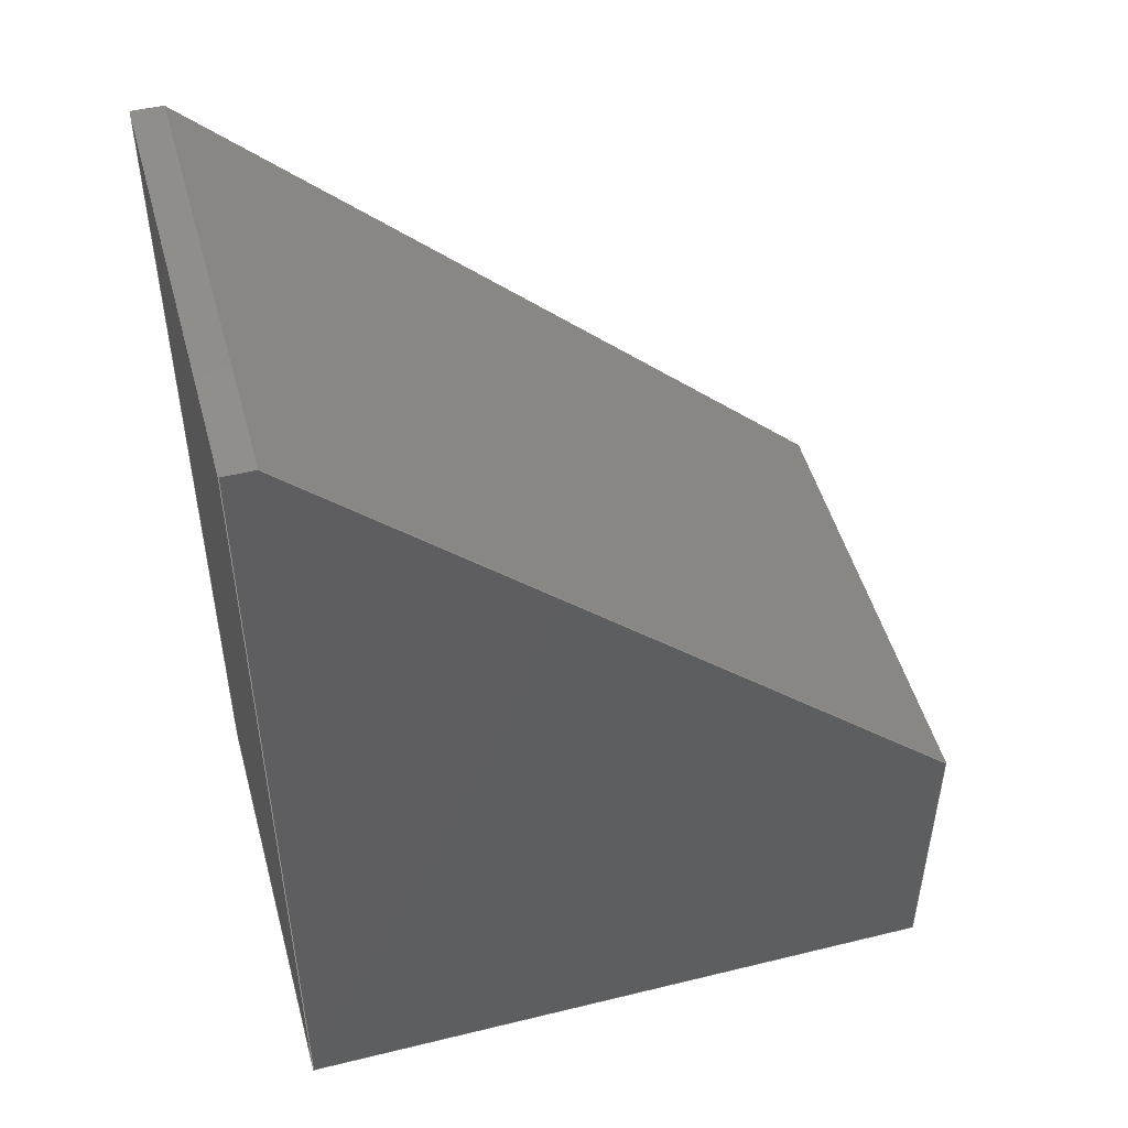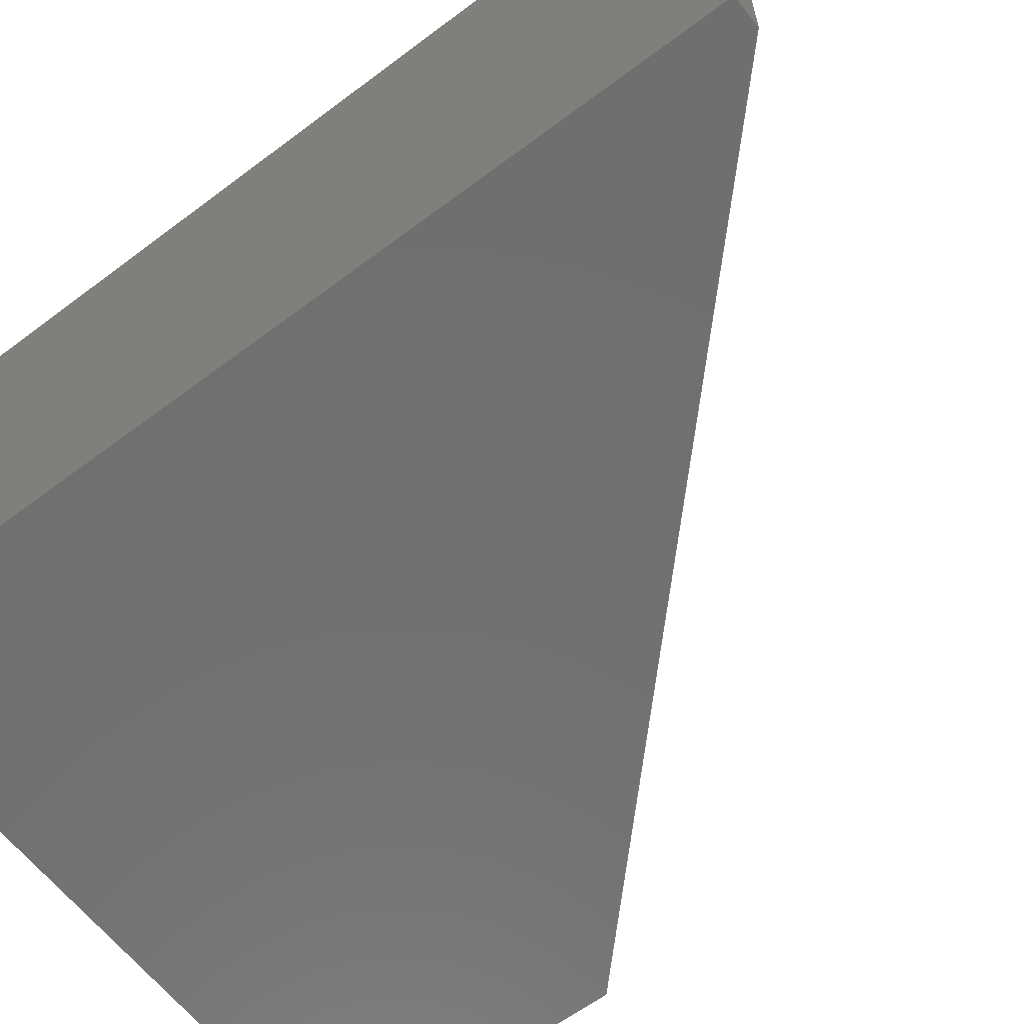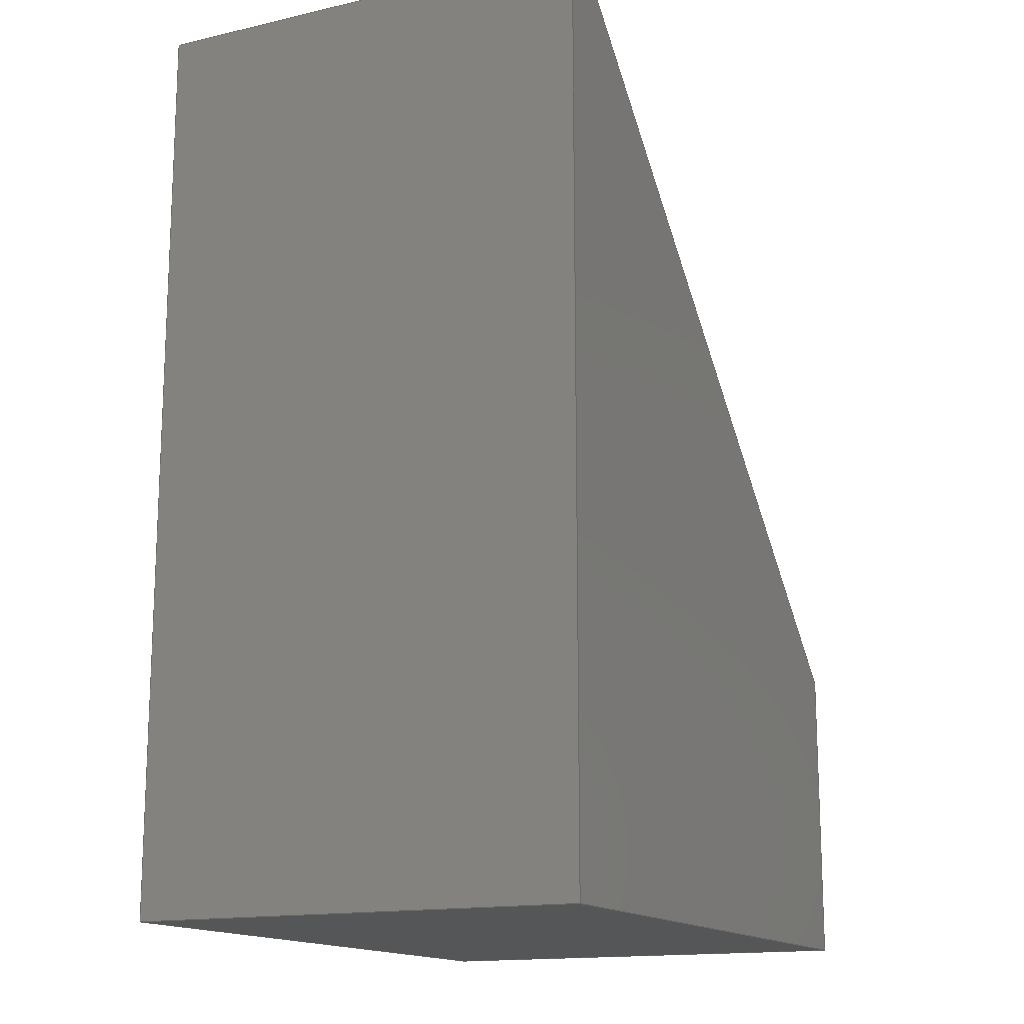
<metadata>
{"format":"step","ext":"step","renderer":"f3d","projection":"perspective","resolution":1024,"background":"white","views":[{"elev":49.1,"azim":-15.2,"up":"+Z"},{"elev":-61.8,"azim":-52.6,"up":"+Y"},{"elev":-15.2,"azim":-64.0,"up":"+Z"}]}
</metadata>
<code>
ISO-10303-21;
DATA;
#1=MECHANICAL_DESIGN_GEOMETRIC_PRESENTATION_REPRESENTATION('',(#4),#349);
#2=SHAPE_REPRESENTATION_RELATIONSHIP('SRR','None',#356,#3);
#3=ADVANCED_BREP_SHAPE_REPRESENTATION('',(#5),#348);
#4=STYLED_ITEM('',(#365),#5);
#5=MANIFOLD_SOLID_BREP('Body1',#209);
#6=FACE_BOUND('',#30,.T.);
#7=FACE_OUTER_BOUND('',#19,.T.);
#8=FACE_OUTER_BOUND('',#20,.T.);
#9=FACE_OUTER_BOUND('',#21,.T.);
#10=FACE_OUTER_BOUND('',#22,.T.);
#11=FACE_OUTER_BOUND('',#23,.T.);
#12=FACE_OUTER_BOUND('',#24,.T.);
#13=FACE_OUTER_BOUND('',#25,.T.);
#14=FACE_OUTER_BOUND('',#26,.T.);
#15=FACE_OUTER_BOUND('',#27,.T.);
#16=FACE_OUTER_BOUND('',#28,.T.);
#17=FACE_OUTER_BOUND('',#29,.T.);
#18=FACE_OUTER_BOUND('',#31,.T.);
#19=EDGE_LOOP('',(#131,#132,#133,#134));
#20=EDGE_LOOP('',(#135,#136,#137,#138));
#21=EDGE_LOOP('',(#139,#140,#141,#142));
#22=EDGE_LOOP('',(#143,#144,#145,#146));
#23=EDGE_LOOP('',(#147,#148,#149,#150));
#24=EDGE_LOOP('',(#151,#152,#153,#154));
#25=EDGE_LOOP('',(#155,#156,#157,#158));
#26=EDGE_LOOP('',(#159,#160,#161,#162));
#27=EDGE_LOOP('',(#163,#164,#165,#166));
#28=EDGE_LOOP('',(#167,#168,#169,#170));
#29=EDGE_LOOP('',(#171,#172,#173,#174,#175));
#30=EDGE_LOOP('',(#176,#177,#178,#179));
#31=EDGE_LOOP('',(#180,#181,#182,#183,#184));
#32=LINE('',#292,#59);
#33=LINE('',#294,#60);
#34=LINE('',#296,#61);
#35=LINE('',#297,#62);
#36=LINE('',#300,#63);
#37=LINE('',#302,#64);
#38=LINE('',#303,#65);
#39=LINE('',#306,#66);
#40=LINE('',#308,#67);
#41=LINE('',#309,#68);
#42=LINE('',#311,#69);
#43=LINE('',#312,#70);
#44=LINE('',#317,#71);
#45=LINE('',#319,#72);
#46=LINE('',#321,#73);
#47=LINE('',#322,#74);
#48=LINE('',#325,#75);
#49=LINE('',#327,#76);
#50=LINE('',#328,#77);
#51=LINE('',#331,#78);
#52=LINE('',#333,#79);
#53=LINE('',#334,#80);
#54=LINE('',#337,#81);
#55=LINE('',#339,#82);
#56=LINE('',#340,#83);
#57=LINE('',#342,#84);
#58=LINE('',#343,#85);
#59=VECTOR('',#239,1);
#60=VECTOR('',#240,1);
#61=VECTOR('',#241,1);
#62=VECTOR('',#242,1);
#63=VECTOR('',#245,1);
#64=VECTOR('',#246,1);
#65=VECTOR('',#247,1);
#66=VECTOR('',#250,1);
#67=VECTOR('',#251,1);
#68=VECTOR('',#252,1);
#69=VECTOR('',#255,1);
#70=VECTOR('',#256,1);
#71=VECTOR('',#261,1);
#72=VECTOR('',#262,1);
#73=VECTOR('',#263,1);
#74=VECTOR('',#264,1);
#75=VECTOR('',#267,1);
#76=VECTOR('',#268,1);
#77=VECTOR('',#269,1);
#78=VECTOR('',#272,1);
#79=VECTOR('',#273,1);
#80=VECTOR('',#274,1);
#81=VECTOR('',#277,1);
#82=VECTOR('',#278,1);
#83=VECTOR('',#279,1);
#84=VECTOR('',#282,1);
#85=VECTOR('',#283,1);
#86=VERTEX_POINT('',#290);
#87=VERTEX_POINT('',#291);
#88=VERTEX_POINT('',#293);
#89=VERTEX_POINT('',#295);
#90=VERTEX_POINT('',#299);
#91=VERTEX_POINT('',#301);
#92=VERTEX_POINT('',#305);
#93=VERTEX_POINT('',#307);
#94=VERTEX_POINT('',#315);
#95=VERTEX_POINT('',#316);
#96=VERTEX_POINT('',#318);
#97=VERTEX_POINT('',#320);
#98=VERTEX_POINT('',#324);
#99=VERTEX_POINT('',#326);
#100=VERTEX_POINT('',#330);
#101=VERTEX_POINT('',#332);
#102=VERTEX_POINT('',#336);
#103=VERTEX_POINT('',#338);
#104=EDGE_CURVE('',#86,#87,#32,.T.);
#105=EDGE_CURVE('',#86,#88,#33,.T.);
#106=EDGE_CURVE('',#88,#89,#34,.T.);
#107=EDGE_CURVE('',#87,#89,#35,.T.);
#108=EDGE_CURVE('',#90,#86,#36,.T.);
#109=EDGE_CURVE('',#90,#91,#37,.T.);
#110=EDGE_CURVE('',#91,#88,#38,.T.);
#111=EDGE_CURVE('',#92,#90,#39,.T.);
#112=EDGE_CURVE('',#92,#93,#40,.T.);
#113=EDGE_CURVE('',#93,#91,#41,.T.);
#114=EDGE_CURVE('',#87,#92,#42,.T.);
#115=EDGE_CURVE('',#89,#93,#43,.T.);
#116=EDGE_CURVE('',#94,#95,#44,.T.);
#117=EDGE_CURVE('',#94,#96,#45,.T.);
#118=EDGE_CURVE('',#97,#96,#46,.T.);
#119=EDGE_CURVE('',#95,#97,#47,.T.);
#120=EDGE_CURVE('',#98,#95,#48,.T.);
#121=EDGE_CURVE('',#99,#97,#49,.T.);
#122=EDGE_CURVE('',#98,#99,#50,.T.);
#123=EDGE_CURVE('',#100,#98,#51,.T.);
#124=EDGE_CURVE('',#101,#99,#52,.T.);
#125=EDGE_CURVE('',#100,#101,#53,.T.);
#126=EDGE_CURVE('',#100,#102,#54,.T.);
#127=EDGE_CURVE('',#103,#101,#55,.T.);
#128=EDGE_CURVE('',#102,#103,#56,.T.);
#129=EDGE_CURVE('',#102,#94,#57,.T.);
#130=EDGE_CURVE('',#96,#103,#58,.T.);
#131=ORIENTED_EDGE('',*,*,#104,.F.);
#132=ORIENTED_EDGE('',*,*,#105,.T.);
#133=ORIENTED_EDGE('',*,*,#106,.T.);
#134=ORIENTED_EDGE('',*,*,#107,.F.);
#135=ORIENTED_EDGE('',*,*,#108,.F.);
#136=ORIENTED_EDGE('',*,*,#109,.T.);
#137=ORIENTED_EDGE('',*,*,#110,.T.);
#138=ORIENTED_EDGE('',*,*,#105,.F.);
#139=ORIENTED_EDGE('',*,*,#111,.F.);
#140=ORIENTED_EDGE('',*,*,#112,.T.);
#141=ORIENTED_EDGE('',*,*,#113,.T.);
#142=ORIENTED_EDGE('',*,*,#109,.F.);
#143=ORIENTED_EDGE('',*,*,#114,.F.);
#144=ORIENTED_EDGE('',*,*,#107,.T.);
#145=ORIENTED_EDGE('',*,*,#115,.T.);
#146=ORIENTED_EDGE('',*,*,#112,.F.);
#147=ORIENTED_EDGE('',*,*,#115,.F.);
#148=ORIENTED_EDGE('',*,*,#106,.F.);
#149=ORIENTED_EDGE('',*,*,#110,.F.);
#150=ORIENTED_EDGE('',*,*,#113,.F.);
#151=ORIENTED_EDGE('',*,*,#116,.F.);
#152=ORIENTED_EDGE('',*,*,#117,.T.);
#153=ORIENTED_EDGE('',*,*,#118,.F.);
#154=ORIENTED_EDGE('',*,*,#119,.F.);
#155=ORIENTED_EDGE('',*,*,#120,.T.);
#156=ORIENTED_EDGE('',*,*,#119,.T.);
#157=ORIENTED_EDGE('',*,*,#121,.F.);
#158=ORIENTED_EDGE('',*,*,#122,.F.);
#159=ORIENTED_EDGE('',*,*,#123,.T.);
#160=ORIENTED_EDGE('',*,*,#122,.T.);
#161=ORIENTED_EDGE('',*,*,#124,.F.);
#162=ORIENTED_EDGE('',*,*,#125,.F.);
#163=ORIENTED_EDGE('',*,*,#126,.F.);
#164=ORIENTED_EDGE('',*,*,#125,.T.);
#165=ORIENTED_EDGE('',*,*,#127,.F.);
#166=ORIENTED_EDGE('',*,*,#128,.F.);
#167=ORIENTED_EDGE('',*,*,#129,.F.);
#168=ORIENTED_EDGE('',*,*,#128,.T.);
#169=ORIENTED_EDGE('',*,*,#130,.F.);
#170=ORIENTED_EDGE('',*,*,#117,.F.);
#171=ORIENTED_EDGE('',*,*,#129,.T.);
#172=ORIENTED_EDGE('',*,*,#116,.T.);
#173=ORIENTED_EDGE('',*,*,#120,.F.);
#174=ORIENTED_EDGE('',*,*,#123,.F.);
#175=ORIENTED_EDGE('',*,*,#126,.T.);
#176=ORIENTED_EDGE('',*,*,#104,.T.);
#177=ORIENTED_EDGE('',*,*,#114,.T.);
#178=ORIENTED_EDGE('',*,*,#111,.T.);
#179=ORIENTED_EDGE('',*,*,#108,.T.);
#180=ORIENTED_EDGE('',*,*,#130,.T.);
#181=ORIENTED_EDGE('',*,*,#127,.T.);
#182=ORIENTED_EDGE('',*,*,#124,.T.);
#183=ORIENTED_EDGE('',*,*,#121,.T.);
#184=ORIENTED_EDGE('',*,*,#118,.T.);
#185=PLANE('',#223);
#186=PLANE('',#224);
#187=PLANE('',#225);
#188=PLANE('',#226);
#189=PLANE('',#227);
#190=PLANE('',#228);
#191=PLANE('',#229);
#192=PLANE('',#230);
#193=PLANE('',#231);
#194=PLANE('',#232);
#195=PLANE('',#233);
#196=PLANE('',#234);
#197=ADVANCED_FACE('',(#7),#185,.F.);
#198=ADVANCED_FACE('',(#8),#186,.F.);
#199=ADVANCED_FACE('',(#9),#187,.F.);
#200=ADVANCED_FACE('',(#10),#188,.F.);
#201=ADVANCED_FACE('',(#11),#189,.F.);
#202=ADVANCED_FACE('',(#12),#190,.T.);
#203=ADVANCED_FACE('',(#13),#191,.T.);
#204=ADVANCED_FACE('',(#14),#192,.T.);
#205=ADVANCED_FACE('',(#15),#193,.T.);
#206=ADVANCED_FACE('',(#16),#194,.T.);
#207=ADVANCED_FACE('',(#17,#6),#195,.T.);
#208=ADVANCED_FACE('',(#18),#196,.T.);
#209=CLOSED_SHELL('',(#197,#198,#199,#200,#201,#202,#203,#204,#205,#206,
#207,#208));
#210=DERIVED_UNIT_ELEMENT(#212,1);
#211=DERIVED_UNIT_ELEMENT(#351,3);
#212=(
MASS_UNIT()
NAMED_UNIT(*)
SI_UNIT(.KILO.,.GRAM.)
);
#213=DERIVED_UNIT((#210,#211));
#214=MEASURE_REPRESENTATION_ITEM('density measure',
POSITIVE_RATIO_MEASURE(7850),#213);
#215=PROPERTY_DEFINITION_REPRESENTATION(#220,#217);
#216=PROPERTY_DEFINITION_REPRESENTATION(#221,#218);
#217=REPRESENTATION('material name',(#219),#348);
#218=REPRESENTATION('density',(#214),#348);
#219=DESCRIPTIVE_REPRESENTATION_ITEM('Steel','Steel');
#220=PROPERTY_DEFINITION('material property','material name',#358);
#221=PROPERTY_DEFINITION('material property','density of part',#358);
#222=AXIS2_PLACEMENT_3D('placement',#288,#235,#236);
#223=AXIS2_PLACEMENT_3D('',#289,#237,#238);
#224=AXIS2_PLACEMENT_3D('',#298,#243,#244);
#225=AXIS2_PLACEMENT_3D('',#304,#248,#249);
#226=AXIS2_PLACEMENT_3D('',#310,#253,#254);
#227=AXIS2_PLACEMENT_3D('',#313,#257,#258);
#228=AXIS2_PLACEMENT_3D('',#314,#259,#260);
#229=AXIS2_PLACEMENT_3D('',#323,#265,#266);
#230=AXIS2_PLACEMENT_3D('',#329,#270,#271);
#231=AXIS2_PLACEMENT_3D('',#335,#275,#276);
#232=AXIS2_PLACEMENT_3D('',#341,#280,#281);
#233=AXIS2_PLACEMENT_3D('',#344,#284,#285);
#234=AXIS2_PLACEMENT_3D('',#345,#286,#287);
#235=DIRECTION('axis',(0,0,1));
#236=DIRECTION('refdir',(1,0,0));
#237=DIRECTION('center_axis',(0.6896,0,0.7241));
#238=DIRECTION('ref_axis',(-0.7241,0,0.6896));
#239=DIRECTION('',(-0.7241,0,0.6896));
#240=DIRECTION('',(0,-1,0));
#241=DIRECTION('',(-0.7241,0,0.6896));
#242=DIRECTION('',(0,-1,0));
#243=DIRECTION('center_axis',(1,0,0));
#244=DIRECTION('ref_axis',(0,0,1));
#245=DIRECTION('',(0,0,1));
#246=DIRECTION('',(0,-1,0));
#247=DIRECTION('',(0,0,1));
#248=DIRECTION('center_axis',(0,0,-1));
#249=DIRECTION('ref_axis',(1,0,0));
#250=DIRECTION('',(1,0,0));
#251=DIRECTION('',(0,-1,0));
#252=DIRECTION('',(1,0,0));
#253=DIRECTION('center_axis',(-1,0,0));
#254=DIRECTION('ref_axis',(0,0,-1));
#255=DIRECTION('',(0,0,-1));
#256=DIRECTION('',(0,0,-1));
#257=DIRECTION('center_axis',(0,-1,0));
#258=DIRECTION('ref_axis',(0,0,-1));
#259=DIRECTION('center_axis',(0,0,1));
#260=DIRECTION('ref_axis',(-1,0,0));
#261=DIRECTION('',(1,0,0));
#262=DIRECTION('',(0,-1,0));
#263=DIRECTION('',(-1,0,0));
#264=DIRECTION('',(0,-1,0));
#265=DIRECTION('center_axis',(0.6896,0,0.7241));
#266=DIRECTION('ref_axis',(-0.7241,0,0.6896));
#267=DIRECTION('',(-0.7241,0,0.6896));
#268=DIRECTION('',(-0.7241,0,0.6896));
#269=DIRECTION('',(0,-1,0));
#270=DIRECTION('center_axis',(1,0,0));
#271=DIRECTION('ref_axis',(0,0,1));
#272=DIRECTION('',(0,0,1));
#273=DIRECTION('',(0,0,1));
#274=DIRECTION('',(0,-1,0));
#275=DIRECTION('center_axis',(0,0,-1));
#276=DIRECTION('ref_axis',(1,0,0));
#277=DIRECTION('',(-1,0,0));
#278=DIRECTION('',(1,0,0));
#279=DIRECTION('',(0,-1,0));
#280=DIRECTION('center_axis',(-1,0,0));
#281=DIRECTION('ref_axis',(0,0,-1));
#282=DIRECTION('',(0,0,1));
#283=DIRECTION('',(0,0,-1));
#284=DIRECTION('center_axis',(0,1,0));
#285=DIRECTION('ref_axis',(1,0,0));
#286=DIRECTION('center_axis',(0,-1,0));
#287=DIRECTION('ref_axis',(0,0,-1));
#288=CARTESIAN_POINT('',(0,0,0));
#289=CARTESIAN_POINT('Origin',(-0.25,0,1.1));
#290=CARTESIAN_POINT('',(-0.25,0,1.1));
#291=CARTESIAN_POINT('',(-2.1,0,2.862));
#292=CARTESIAN_POINT('',(-0.5727,0,1.407));
#293=CARTESIAN_POINT('',(-0.25,-1,1.1));
#294=CARTESIAN_POINT('',(-0.25,0,1.1));
#295=CARTESIAN_POINT('',(-2.1,-1,2.862));
#296=CARTESIAN_POINT('',(-0.25,-1,1.1));
#297=CARTESIAN_POINT('',(-2.1,0,2.862));
#298=CARTESIAN_POINT('Origin',(-0.25,0,0.1));
#299=CARTESIAN_POINT('',(-0.25,0,0.1));
#300=CARTESIAN_POINT('',(-0.25,0,0.8));
#301=CARTESIAN_POINT('',(-0.25,-1,0.1));
#302=CARTESIAN_POINT('',(-0.25,0,0.1));
#303=CARTESIAN_POINT('',(-0.25,-1,0.1));
#304=CARTESIAN_POINT('Origin',(-2.1,0,0.1));
#305=CARTESIAN_POINT('',(-2.1,0,0.1));
#306=CARTESIAN_POINT('',(-1.6,0,0.1));
#307=CARTESIAN_POINT('',(-2.1,-1,0.1));
#308=CARTESIAN_POINT('',(-2.1,0,0.1));
#309=CARTESIAN_POINT('',(-0.25,-1,0.1));
#310=CARTESIAN_POINT('Origin',(-2.1,0,2.862));
#311=CARTESIAN_POINT('',(-2.1,0,2.181));
#312=CARTESIAN_POINT('',(-2.1,-1,0.1));
#313=CARTESIAN_POINT('Origin',(-1.175,-1,1.481));
#314=CARTESIAN_POINT('Origin',(-2.1,0,3));
#315=CARTESIAN_POINT('',(-2.2,0,3));
#316=CARTESIAN_POINT('',(-2.1,0,3));
#317=CARTESIAN_POINT('',(-2.2,0,3));
#318=CARTESIAN_POINT('',(-2.2,-1.5,3));
#319=CARTESIAN_POINT('',(-2.2,0,3));
#320=CARTESIAN_POINT('',(-2.1,-1.5,3));
#321=CARTESIAN_POINT('',(-2.2,-1.5,3));
#322=CARTESIAN_POINT('',(-2.1,0,3));
#323=CARTESIAN_POINT('Origin',(1.057e-16,0,1));
#324=CARTESIAN_POINT('',(1.057e-16,0,1));
#325=CARTESIAN_POINT('',(3.333e-05,0,1));
#326=CARTESIAN_POINT('',(0,-1.5,1));
#327=CARTESIAN_POINT('',(3.333e-05,-1.5,1));
#328=CARTESIAN_POINT('',(1.057e-16,0,1));
#329=CARTESIAN_POINT('Origin',(0,0,0));
#330=CARTESIAN_POINT('',(0,0,0));
#331=CARTESIAN_POINT('',(0,0,-1.805));
#332=CARTESIAN_POINT('',(0,-1.5,0));
#333=CARTESIAN_POINT('',(0,-1.5,-1.805));
#334=CARTESIAN_POINT('',(0,0,0));
#335=CARTESIAN_POINT('Origin',(-2.2,0,0));
#336=CARTESIAN_POINT('',(-2.2,0,0));
#337=CARTESIAN_POINT('',(0,0,0));
#338=CARTESIAN_POINT('',(-2.2,-1.5,0));
#339=CARTESIAN_POINT('',(0,-1.5,0));
#340=CARTESIAN_POINT('',(-2.2,0,0));
#341=CARTESIAN_POINT('Origin',(-2.2,0,3));
#342=CARTESIAN_POINT('',(-2.2,0,0));
#343=CARTESIAN_POINT('',(-2.2,-1.5,0));
#344=CARTESIAN_POINT('Origin',(-1.1,0,1.5));
#345=CARTESIAN_POINT('Origin',(-1.1,-1.5,1.5));
#346=UNCERTAINTY_MEASURE_WITH_UNIT(LENGTH_MEASURE(0.001),#350,
'DISTANCE_ACCURACY_VALUE',
'Maximum model space distance between geometric entities at asserted c
onnectivities');
#347=UNCERTAINTY_MEASURE_WITH_UNIT(LENGTH_MEASURE(0.001),#350,
'DISTANCE_ACCURACY_VALUE',
'Maximum model space distance between geometric entities at asserted c
onnectivities');
#348=(
GEOMETRIC_REPRESENTATION_CONTEXT(3)
GLOBAL_UNCERTAINTY_ASSIGNED_CONTEXT((#346))
GLOBAL_UNIT_ASSIGNED_CONTEXT((#350,#352,#353))
REPRESENTATION_CONTEXT('','3D')
);
#349=(
GEOMETRIC_REPRESENTATION_CONTEXT(3)
GLOBAL_UNCERTAINTY_ASSIGNED_CONTEXT((#347))
GLOBAL_UNIT_ASSIGNED_CONTEXT((#350,#352,#353))
REPRESENTATION_CONTEXT('','3D')
);
#350=(
LENGTH_UNIT()
NAMED_UNIT(*)
SI_UNIT(.CENTI.,.METRE.)
);
#351=(
LENGTH_UNIT()
NAMED_UNIT(*)
SI_UNIT($,.METRE.)
);
#352=(
NAMED_UNIT(*)
PLANE_ANGLE_UNIT()
SI_UNIT($,.RADIAN.)
);
#353=(
NAMED_UNIT(*)
SI_UNIT($,.STERADIAN.)
SOLID_ANGLE_UNIT()
);
#354=SHAPE_DEFINITION_REPRESENTATION(#355,#356);
#355=PRODUCT_DEFINITION_SHAPE('',$,#358);
#356=SHAPE_REPRESENTATION('',(#222),#348);
#357=PRODUCT_DEFINITION_CONTEXT('part definition',#362,'design');
#358=PRODUCT_DEFINITION('3','3',#359,#357);
#359=PRODUCT_DEFINITION_FORMATION('',$,#364);
#360=PRODUCT_RELATED_PRODUCT_CATEGORY('3','3',(#364));
#361=APPLICATION_PROTOCOL_DEFINITION('international standard',
'automotive_design',2009,#362);
#362=APPLICATION_CONTEXT(
'Core Data for Automotive Mechanical Design Process');
#363=PRODUCT_CONTEXT('part definition',#362,'mechanical');
#364=PRODUCT('3','3',$,(#363));
#365=PRESENTATION_STYLE_ASSIGNMENT((#366));
#366=SURFACE_STYLE_USAGE(.BOTH.,#367);
#367=SURFACE_SIDE_STYLE('',(#368));
#368=SURFACE_STYLE_FILL_AREA(#369);
#369=FILL_AREA_STYLE('Steel - Satin',(#370));
#370=FILL_AREA_STYLE_COLOUR('Steel - Satin',#371);
#371=COLOUR_RGB('Steel - Satin',0.6275,0.6275,0.6275);
ENDSEC;
END-ISO-10303-21;

</code>
